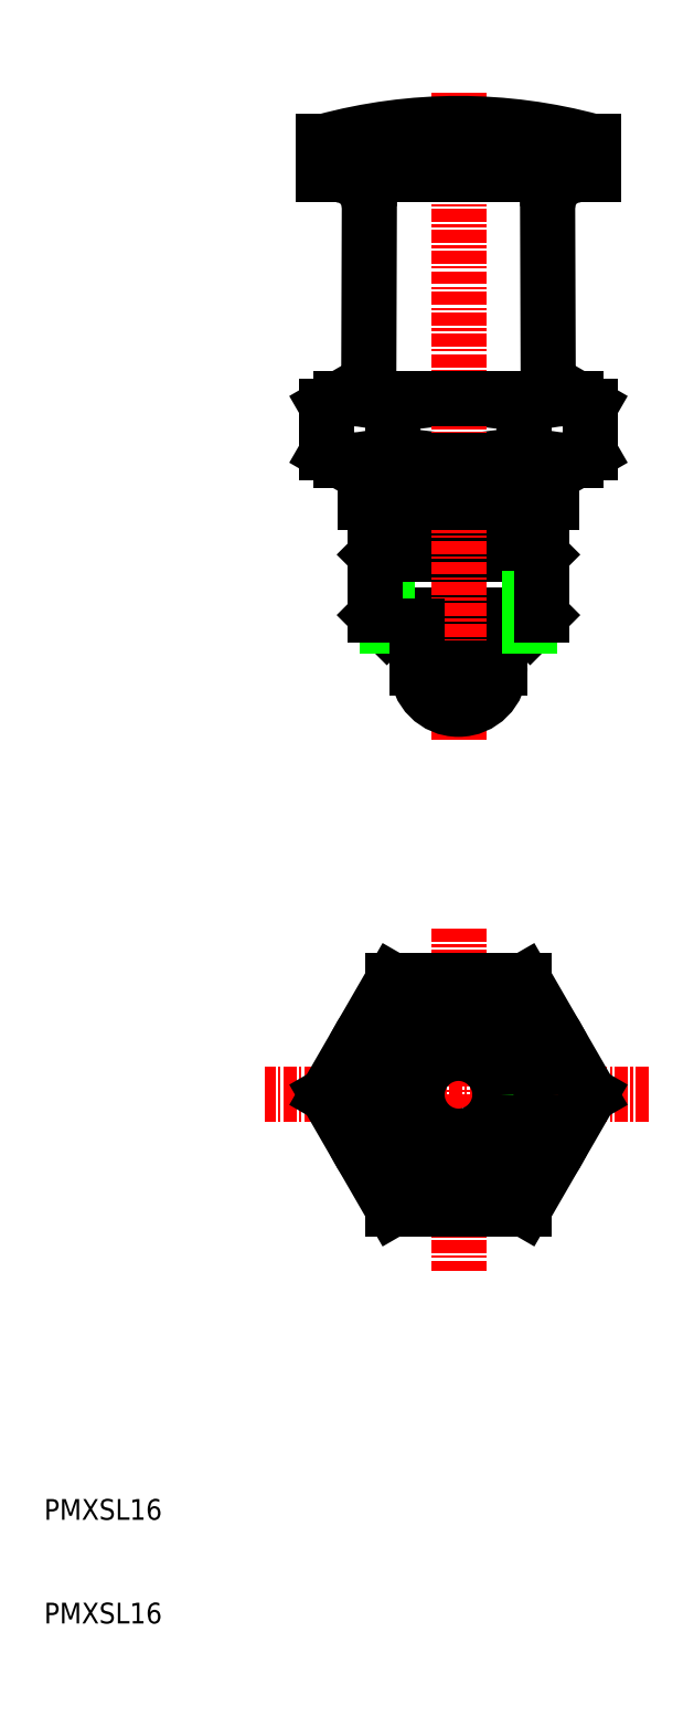
<metadata>
{"format":"dxf","ext":"dxf","renderer":"ezdxf+matplotlib","layout":"modelspace","background":"white","min_lineweight":24,"dpi":150}
</metadata>
<code>
0
SECTION
2
ENTITIES
0
TEXT
8
0
10
10
20
10
30
0
40
2
1
PMXSL16
0
TEXT
8
0
10
10
20
20
30
0
40
2
1
PMXSL16
0
LINE
8
0
10
42
20
107.3
30
0
11
43.08
21
106.2
31
0
0
LINE
8
0
10
43.08
20
106.2
30
0
11
56.92
21
106.2
31
0
0
LINE
8
0
10
42
20
107.3
30
0
11
58
21
107.3
31
0
0
LINE
8
0
10
43.08
20
114.2
30
0
11
43.08
21
106.2
31
0
0
LINE
8
0
10
42
20
107.3
30
0
11
42
21
113.1
31
0
0
LINE
8
0
10
42
20
113.1
30
0
11
58
21
113.1
31
0
0
LINE
8
0
10
43.08
20
114.2
30
0
11
56.92
21
114.2
31
0
0
LINE
8
0
10
42
20
113.1
30
0
11
43.08
21
114.2
31
0
0
CIRCLE
8
0
10
50
20
61
30
0
40
11
0
ARC
8
0
10
61.12
20
137.5
30
0
40
15.29
50
251.8
51
271
0
ARC
8
0
10
61.12
20
112.9
30
0
40
15.29
50
88.99
51
108.2
0
ARC
8
0
10
50
20
149.1
30
0
40
26.94
50
256.4
51
283.6
0
ARC
8
0
10
38.88
20
137.5
30
0
40
15.29
50
269
51
288.2
0
ARC
8
0
10
50
20
101.2
30
0
40
26.94
50
76.37
51
103.6
0
ARC
8
0
10
38.88
20
112.9
30
0
40
15.29
50
71.84
51
91.01
0
LINE
8
0
10
54
20
102.2
30
0
11
54
21
106.2
31
0
0
LINE
8
CENTER
10
68.34
20
61
30
0
11
31.3
21
61
31
0
0
LINE
8
CENTER
10
50
20
77
30
0
11
50
21
43.98
31
0
0
LINE
8
0
10
43.65
20
50
30
0
11
56.35
21
50
31
0
0
LINE
8
0
10
62.7
20
61
30
0
11
56.35
21
50
31
0
0
LINE
8
0
10
56.35
20
72
30
0
11
62.7
21
61
31
0
0
LINE
8
0
10
43.65
20
72
30
0
11
56.35
21
72
31
0
0
LINE
8
0
10
43.65
20
72
30
0
11
37.3
21
61
31
0
0
LINE
8
0
10
37.3
20
61
30
0
11
43.65
21
50
31
0
0
LINE
8
CENTER
10
50
20
95.19
30
0
11
50
21
157.7
31
0
0
LINE
8
0
10
46
20
102.2
30
0
11
46
21
106.2
31
0
0
LINE
8
0
10
38.61
20
122.2
30
0
11
61.39
21
122.2
31
0
0
LINE
8
0
10
56.35
20
127.4
30
0
11
56.35
21
122.9
31
0
0
LINE
8
0
10
43.65
20
127.4
30
0
11
43.65
21
122.9
31
0
0
LINE
8
0
10
38.61
20
128.2
30
0
11
61.39
21
128.2
31
0
0
LINE
8
0
10
62.7
20
127.4
30
0
11
61.39
21
128.2
31
0
0
LINE
8
0
10
62.7
20
127.4
30
0
11
62.7
21
122.9
31
0
0
LINE
8
0
10
62.7
20
122.9
30
0
11
61.39
21
122.2
31
0
0
LINE
8
0
10
37.3
20
127.4
30
0
11
37.3
21
122.9
31
0
0
LINE
8
0
10
37.3
20
127.4
30
0
11
38.61
21
128.2
31
0
0
LINE
8
0
10
37.3
20
122.9
30
0
11
38.61
21
122.2
31
0
0
LINE
8
0
10
46
20
102.2
30
0
11
54
21
102.2
31
0
0
CIRCLE
8
0
10
50
20
61
30
0
40
6.917
0
CIRCLE
8
0
10
50
20
61
30
0
40
8
0
CIRCLE
8
0
10
50
20
61
30
0
40
4
0
LINE
8
0
10
43.08
20
118.2
30
0
11
43.08
21
114.2
31
0
0
LINE
8
0
10
41
20
118.2
30
0
11
59
21
118.2
31
0
0
LINE
8
0
10
41
20
118.2
30
0
11
41
21
122.2
31
0
0
LINE
8
0
10
59
20
118.2
30
0
11
59
21
122.2
31
0
0
ARC
8
0
10
50
20
105.1
30
0
40
49.62
50
74.81
51
105.2
0
ARC
8
0
10
38.3
20
146.6
30
0
40
3.095
50
359.8
51
90
0
ARC
8
0
10
61.7
20
146.6
30
0
40
3.095
50
90
51
180.2
0
LINE
8
0
10
37
20
153
30
0
11
63
21
153
31
0
0
LINE
8
0
10
37
20
149.7
30
0
11
63
21
149.7
31
0
0
LINE
8
0
10
63
20
149.7
30
0
11
63
21
153
31
0
0
LINE
8
0
10
37
20
149.7
30
0
11
37
21
153
31
0
0
LINE
8
0
10
58.67
20
128.2
30
0
11
58.6
21
146.6
31
0
0
LINE
8
0
10
41.33
20
128.2
30
0
11
41.4
21
146.6
31
0
0
CIRCLE
8
0
10
50
20
61
30
0
40
9
0
ARC
8
0
10
50
20
102.2
30
0
40
4
50
180
51
0
0
LINE
8
0
10
58
20
107.3
30
0
11
56.92
21
106.2
31
0
0
LINE
8
0
10
56.92
20
114.2
30
0
11
56.92
21
106.2
31
0
0
LINE
8
0
10
58
20
107.3
30
0
11
58
21
113.1
31
0
0
LINE
8
0
10
58
20
113.1
30
0
11
56.92
21
114.2
31
0
0
LINE
8
0
10
56.92
20
118.2
30
0
11
56.92
21
114.2
31
0
0
ENDSEC
0
EOF

</code>
